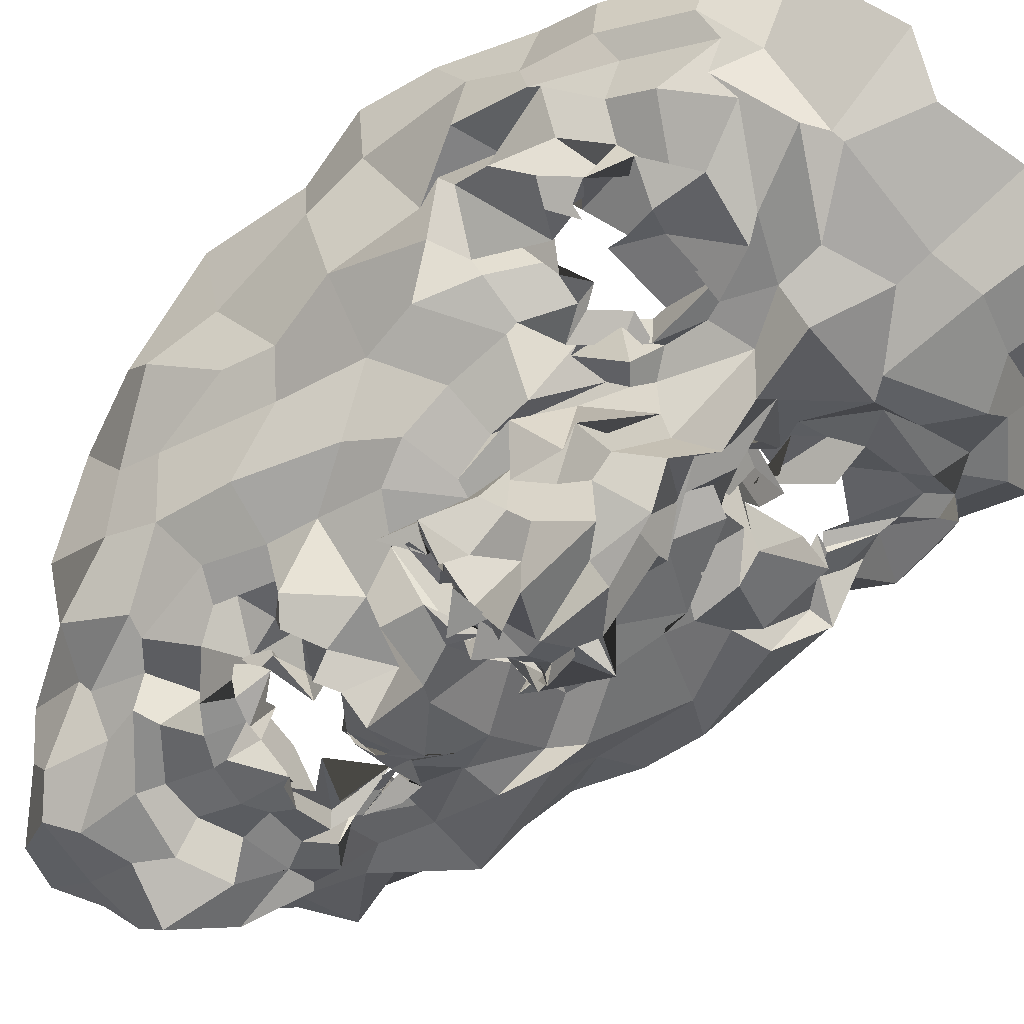
<metadata>
{"format":"obj","ext":"obj","renderer":"f3d","projection":"perspective","resolution":1024,"background":"white","views":[{"elev":-69.3,"azim":-46.4,"up":"+Z"}]}
</metadata>
<code>
o face_face.002
v 0.486 0.5243 -0.04861
v 0.4812 0.4655 -0.04962
v 0.4835 0.4844 -0.04529
v 0.4758 0.4096 -0.0393
v 0.4992 0.4571 -0.06082
v 0.4941 0.4281 -0.04642
v 0.5011 0.3731 -0.03005
v 0.4162 0.3608 0.01388
v 0.4901 0.324 -0.02559
v 0.5029 0.2948 -0.01199
v 0.5063 0.2377 0.002873
v 0.5003 0.5272 -0.03986
v 0.487 0.5359 -0.03263
v 0.4882 0.5403 -0.02306
v 0.483 0.5597 -0.01501
v 0.493 0.5673 -0.02225
v 0.4856 0.5628 -0.03236
v 0.4851 0.5881 -0.01873
v 0.4819 0.6088 -0.005198
v 0.4912 0.4801 -0.0521
v 0.4796 0.4729 -0.03042
v 0.3764 0.3109 0.06006
v 0.4437 0.3907 -0.004845
v 0.4372 0.3787 0.00069
v 0.4228 0.378 0.01469
v 0.4175 0.3718 0.01153
v 0.4594 0.3792 0.004836
v 0.4305 0.3382 0.000749
v 0.4408 0.3414 0.005127
v 0.4122 0.3297 -0.002364
v 0.4065 0.3477 0.000489
v 0.3837 0.386 0.03067
v 0.4405 0.6133 0.002261
v 0.4064 0.3652 0.005366
v 0.3664 0.3647 0.07116
v 0.3883 0.369 0.04234
v 0.4279 0.4525 -0.0104
v 0.4843 0.5084 -0.02449
v 0.4715 0.518 -0.03415
v 0.4598 0.5185 -0.03413
v 0.4453 0.5275 -0.02678
v 0.4663 0.5323 -0.02506
v 0.4641 0.5343 -0.02116
v 0.4345 0.557 -0.01253
v 0.486 0.4606 -0.06772
v 0.4798 0.4464 -0.06921
v 0.3963 0.3271 0.0238
v 0.453 0.4206 -0.00397
v 0.4477 0.4636 -0.03229
v 0.457 0.4441 -0.0274
v 0.4035 0.4471 0.01191
v 0.4839 0.4157 -0.05138
v 0.4226 0.292 0.002913
v 0.4013 0.3095 0.002203
v 0.3938 0.2737 0.05089
v 0.4776 0.3243 -0.005304
v 0.4622 0.3363 -0.004244
v 0.4281 0.5455 -0.005266
v 0.3588 0.5302 0.07461
v 0.4621 0.4654 -0.03104
v 0.4785 0.4776 -0.009865
v 0.4319 0.5379 -0.001912
v 0.4481 0.5513 -0.00994
v 0.4065 0.2839 0.0158
v 0.4604 0.4712 -0.02801
v 0.4531 0.3121 -0.009615
v 0.4405 0.282 -0.006787
v 0.4454 0.2349 0.008796
v 0.3947 0.2842 0.02189
v 0.4505 0.2764 -0.00482
v 0.3906 0.315 0.02635
v 0.3796 0.3167 0.03892
v 0.4726 0.5238 -0.04125
v 0.4675 0.5338 -0.02531
v 0.4531 0.5264 -0.01385
v 0.4718 0.4772 -0.02306
v 0.4557 0.5529 -0.008285
v 0.4427 0.5588 -0.008834
v 0.4507 0.5449 -0.01119
v 0.4756 0.469 -0.03506
v 0.4735 0.5395 -0.02315
v 0.4745 0.5367 -0.01285
v 0.4751 0.5234 -0.008023
v 0.4645 0.6071 -0.006335
v 0.4699 0.5866 -0.0142
v 0.4691 0.5788 -0.02043
v 0.4705 0.5623 -0.02568
v 0.4681 0.5572 -0.0168
v 0.4683 0.5605 0.000504
v 0.4565 0.5443 -0.01697
v 0.4552 0.5607 -0.01707
v 0.4474 0.5701 -0.02033
v 0.4362 0.5195 -0.0232
v 0.3597 0.4418 0.109
v 0.4873 0.4816 -0.03045
v 0.4533 0.5408 -0.007618
v 0.4525 0.5496 -0.008742
v 0.4704 0.4827 -0.03526
v 0.4523 0.4813 -0.01718
v 0.483 0.4794 -0.04442
v 0.4478 0.4296 -0.01207
v 0.4269 0.43 -0.003516
v 0.4437 0.4798 -0.02983
v 0.4079 0.2503 0.02864
v 0.4192 0.276 0.01751
v 0.4108 0.2942 0.009801
v 0.4536 0.5769 0.008237
v 0.4744 0.3034 -0.01519
v 0.4544 0.2752 -0.01089
v 0.4689 0.245 0.002421
v 0.4124 0.3823 0.01737
v 0.3784 0.389 0.03348
v 0.4542 0.3743 0.007641
v 0.3934 0.3476 0.0185
v 0.4638 0.4038 0.000221
v 0.4672 0.458 -0.03834
v 0.3833 0.4026 0.04137
v 0.3876 0.4026 0.01124
v 0.3998 0.4214 0.00772
v 0.4279 0.4034 -0.001457
v 0.4471 0.4115 -0.01376
v 0.4649 0.3912 0.002679
v 0.4909 0.3859 -0.01239
v 0.3762 0.4402 0.03082
v 0.3782 0.34 0.02435
v 0.4969 0.4736 -0.04233
v 0.4485 0.4217 -0.01079
v 0.3595 0.3743 0.1005
v 0.4692 0.3845 -0.007602
v 0.459 0.4511 -0.01213
v 0.3963 0.3596 0.007355
v 0.4658 0.4395 -0.03182
v 0.3509 0.4849 0.1012
v 0.457 0.3708 0.01173
v 0.4701 0.4321 -0.04797
v 0.3898 0.5661 0.02636
v 0.3855 0.5921 0.03732
v 0.3617 0.44 0.07112
v 0.3792 0.5513 0.04706
v 0.3754 0.3472 0.06265
v 0.4298 0.6324 -0.01101
v 0.4899 0.4711 -0.04612
v 0.4516 0.4488 -0.01228
v 0.3678 0.3726 0.0312
v 0.4256 0.3764 0.0011
v 0.4371 0.3707 0.007064
v 0.4527 0.5485 -0.008794
v 0.3826 0.4732 0.03424
v 0.4494 0.6662 0.001298
v 0.4175 0.6305 0.01896
v 0.4082 0.6112 0.03968
v 0.5037 0.2795 -0.00814
v 0.4675 0.6721 0.003563
v 0.4417 0.3786 0.004132
v 0.4545 0.3681 0.009304
v 0.4675 0.3709 0.007609
v 0.3761 0.3441 0.02942
v 0.4612 0.3595 0.009527
v 0.4312 0.359 0.00575
v 0.4312 0.3502 0.000284
v 0.4177 0.358 0.01706
v 0.4123 0.3576 0.008406
v 0.3721 0.3339 0.07608
v 0.4061 0.3631 0.02781
v 0.4914 0.503 -0.03733
v 0.457 0.4972 -0.02756
v 0.463 0.4692 -0.03549
v 0.4669 0.5002 -0.03256
v 0.4976 0.3539 -0.02181
v 0.3988 0.5954 0.00962
v 0.422 0.6132 0.02414
v 0.4409 0.6432 -0.02123
v 0.3726 0.5672 0.08032
v 0.4632 0.3671 0.01788
v 0.4622 0.4039 -0.02085
v 0.4756 0.6594 0.002401
v 0.4325 0.648 0.0211
v 0.3642 0.4877 0.06524
v 0.4673 0.5524 -0.01825
v 0.4664 0.5649 -0.01771
v 0.4637 0.5634 -0.01977
v 0.4582 0.5795 -0.01624
v 0.4446 0.5878 -0.01576
v 0.4525 0.5387 -0.01948
v 0.4501 0.5483 -0.009376
v 0.446 0.5325 -0.007233
v 0.4395 0.5113 -0.009497
v 0.3962 0.4858 0.02729
v 0.4792 0.3806 -0.02255
v 0.4717 0.3505 -0.000256
v 0.4652 0.3701 0.001411
v 0.452 0.5434 0.002358
v 0.3824 0.5323 0.03562
v 0.4877 0.3445 -0.009515
v 0.4361 0.594 -0.007892
v 0.4954 0.4011 -0.0476
v 0.474 0.399 -0.03526
v 0.4883 0.3867 -0.03625
v 0.4604 0.4328 -0.0261
v 0.477 0.637 -0.01042
v 0.4853 0.6223 -0.01375
v 0.4582 0.6149 -0.01269
v 0.4206 0.5749 0.000155
v 0.4349 0.4691 -0.01629
v 0.4312 0.5847 0.002564
v 0.4162 0.4707 -0.003707
v 0.4313 0.4977 0.000158
v 0.4008 0.5098 -0.000689
v 0.4559 0.6416 -0.01039
v 0.4608 0.4318 -0.01452
v 0.4124 0.5737 0.005627
v 0.423 0.6038 0.002427
v 0.4153 0.5386 -0.002319
v 0.3773 0.4959 0.04285
v 0.3964 0.5451 0.01567
v 0.3592 0.5181 0.05681
v 0.4243 0.5146 -0.007902
v 0.4659 0.4131 -0.02221
v 0.4592 0.462 -0.05332
v 0.4654 0.4688 -0.03769
v 0.4806 0.4465 -0.03931
v 0.4677 0.3424 -0.007291
v 0.4597 0.3219 -0.009589
v 0.4312 0.3154 -0.008685
v 0.4264 0.3257 0.00259
v 0.4074 0.3327 0.007683
v 0.3836 0.3699 0.0122
v 0.3607 0.4103 0.06899
v 0.4049 0.3983 0.01991
v 0.4082 0.3958 0.003429
v 0.4291 0.3994 0.005916
v 0.4485 0.3893 0.004848
v 0.4482 0.3925 -0.002811
v 0.4619 0.3781 -0.01012
v 0.3519 0.4055 0.1023
v 0.4541 0.4688 -0.02681
v 0.4718 0.4218 -0.02823
v 0.4778 0.4663 -0.05182
v 0.4805 0.4814 -0.04951
v 0.4676 0.4657 -0.05395
v 0.4516 0.4736 -0.0296
v 0.4828 0.4633 -0.05748
v 0.4787 0.4764 -0.03836
v 0.4658 0.373 0.01039
v 0.4693 0.368 0.003605
v 0.476 0.3782 -0.00042
v 0.4194 0.3597 0.01279
v 0.4168 0.3424 0.01589
v 0.4974 0.4112 -0.03588
v 0.5723 0.3815 0.02601
v 0.4859 0.4791 -0.03954
v 0.6128 0.3348 0.08321
v 0.5437 0.3941 0.01224
v 0.5466 0.3943 -0.000152
v 0.5729 0.3834 0.0119
v 0.5775 0.3902 0.02429
v 0.5253 0.3849 0.02292
v 0.5625 0.3411 0.01119
v 0.5444 0.3425 0.003936
v 0.5763 0.341 0.01731
v 0.5782 0.3536 0.0198
v 0.5927 0.3983 0.01703
v 0.5229 0.6278 -0.008675
v 0.5702 0.381 0.01845
v 0.6091 0.3974 0.0829
v 0.5886 0.3877 0.04149
v 0.544 0.4613 -0.000925
v 0.5147 0.5256 -0.02453
v 0.4939 0.5392 -0.02715
v 0.5219 0.518 -0.02259
v 0.5128 0.5413 -0.01206
v 0.5115 0.539 -0.02083
v 0.5249 0.5372 -0.01742
v 0.5153 0.5718 -0.009692
v 0.5013 0.4635 -0.05765
v 0.4975 0.4539 -0.06753
v 0.5949 0.3398 0.02165
v 0.5191 0.4138 -0.008337
v 0.5208 0.4629 -0.02866
v 0.537 0.455 -0.02984
v 0.5794 0.4542 0.01716
v 0.5013 0.4264 -0.05976
v 0.5752 0.3191 0.01519
v 0.5707 0.3376 0.02538
v 0.6003 0.3001 0.05285
v 0.5295 0.3274 -0.01104
v 0.5336 0.3501 0.007026
v 0.5379 0.5535 0.009487
v 0.5836 0.5629 0.08838
v 0.5193 0.4755 -0.02522
v 0.4974 0.4696 -0.03038
v 0.5284 0.5497 0.004451
v 0.5239 0.56 0.003511
v 0.5906 0.3158 0.009519
v 0.5242 0.4805 -0.02384
v 0.5482 0.3226 -0.005388
v 0.5584 0.302 -0.01319
v 0.5576 0.2446 0.007388
v 0.607 0.3153 0.02908
v 0.5534 0.2849 0.005892
v 0.5931 0.3365 0.035
v 0.6036 0.3459 0.05027
v 0.5041 0.5346 -0.02696
v 0.5124 0.5301 -0.0244
v 0.5224 0.5412 -0.01425
v 0.5199 0.4759 -0.03845
v 0.519 0.5583 0.005827
v 0.5151 0.5581 -0.00534
v 0.5163 0.5392 -0.008438
v 0.5096 0.4663 -0.04315
v 0.5176 0.5367 -0.008256
v 0.5084 0.5289 -0.02644
v 0.4999 0.5342 -0.03435
v 0.499 0.6024 -0.005707
v 0.4949 0.5833 -0.01777
v 0.4959 0.5696 -0.03263
v 0.4878 0.568 -0.02935
v 0.496 0.5604 -0.03146
v 0.5088 0.562 -0.01814
v 0.5155 0.5443 -0.004784
v 0.518 0.5634 -0.01299
v 0.518 0.5715 -0.02562
v 0.5309 0.5211 -0.01629
v 0.6126 0.4851 0.1183
v 0.515 0.5532 -0.00634
v 0.5165 0.5675 -0.002352
v 0.5042 0.485 -0.02161
v 0.512 0.4812 -0.01782
v 0.5019 0.481 -0.01572
v 0.5471 0.4287 0.001741
v 0.5472 0.4399 0.000891
v 0.5191 0.4711 -0.01735
v 0.5834 0.2679 0.02766
v 0.5813 0.2905 0.03115
v 0.5715 0.3001 0.007436
v 0.5322 0.5857 -0.005753
v 0.5233 0.3188 -0.01406
v 0.5234 0.2755 -0.01872
v 0.5358 0.2443 0.01086
v 0.5758 0.3902 0.0208
v 0.5939 0.3987 0.0217
v 0.5279 0.3779 0.0168
v 0.5788 0.3633 0.02888
v 0.5127 0.3983 0.000875
v 0.5191 0.4578 -0.03771
v 0.6018 0.4245 0.04774
v 0.58 0.418 0.00542
v 0.5714 0.4273 0.02475
v 0.5525 0.4298 0.005204
v 0.5315 0.4178 9.6e-05
v 0.5291 0.3939 -0.001822
v 0.4988 0.383 -0.02046
v 0.6019 0.4675 0.04166
v 0.5972 0.3714 0.02107
v 0.4918 0.4721 -0.05114
v 0.5081 0.4367 -0.01477
v 0.5971 0.386 0.1
v 0.5154 0.3882 -0.00561
v 0.5262 0.4738 0.000299
v 0.5829 0.3828 0.02864
v 0.5174 0.4559 -0.03387
v 0.6093 0.5153 0.1198
v 0.5188 0.3713 0.01882
v 0.5165 0.443 -0.04911
v 0.5622 0.589 0.03926
v 0.5678 0.6109 0.05718
v 0.611 0.4645 0.0783
v 0.5913 0.563 0.06842
v 0.6124 0.3611 0.07082
v 0.5271 0.6334 0.01186
v 0.4899 0.4741 -0.04619
v 0.5258 0.4552 -0.0068
v 0.6009 0.4002 0.0669
v 0.567 0.3888 0.0203
v 0.5553 0.3808 0.006614
v 0.5149 0.5596 -0.004729
v 0.5946 0.491 0.03671
v 0.4887 0.6676 0.01178
v 0.5254 0.6417 0.02508
v 0.5474 0.6271 0.03818
v 0.5332 0.3879 0.01087
v 0.5379 0.3853 0.0103
v 0.5368 0.3737 0.000457
v 0.6039 0.3524 0.04139
v 0.5315 0.3821 0.01505
v 0.5464 0.3585 0.00061
v 0.5471 0.3552 0.01399
v 0.5678 0.3679 0.02078
v 0.5672 0.3787 0.02975
v 0.6141 0.3588 0.09713
v 0.5616 0.3784 0.01642
v 0.5275 0.5067 -0.01572
v 0.5254 0.4731 -0.019
v 0.4975 0.5061 -0.03661
v 0.5606 0.6067 0.01813
v 0.5397 0.6202 0.02934
v 0.5011 0.6608 0.002849
v 0.5743 0.5888 0.09018
v 0.5332 0.372 0.008794
v 0.52 0.4149 -0.02202
v 0.5198 0.6525 0.02189
v 0.6005 0.5013 0.06246
v 0.4936 0.5565 -0.01337
v 0.5102 0.5679 -0.01491
v 0.5137 0.5716 -0.02007
v 0.514 0.5874 -0.007768
v 0.5162 0.5953 -0.01554
v 0.5269 0.5492 -0.01112
v 0.519 0.5489 -0.001512
v 0.528 0.5421 -0.003488
v 0.5349 0.5266 -0.002163
v 0.5762 0.498 0.02835
v 0.5046 0.4021 -0.01909
v 0.5267 0.3655 0.01034
v 0.5246 0.3589 0.00714
v 0.5159 0.5571 -0.02615
v 0.575 0.5344 0.01929
v 0.5067 0.3507 -0.007092
v 0.5204 0.6007 -0.001909
v 0.5075 0.3979 -0.01904
v 0.517 0.4359 -0.01751
v 0.5068 0.614 -0.0161
v 0.5389 0.5741 0.007866
v 0.5409 0.4817 0.003537
v 0.5306 0.5983 -0.00192
v 0.5598 0.4891 0.00081
v 0.5529 0.503 0.006884
v 0.5566 0.5028 -0.005317
v 0.5006 0.6434 -0.02086
v 0.5187 0.4458 -0.03136
v 0.549 0.5914 0.02103
v 0.5338 0.6018 -0.000182
v 0.5491 0.5553 0.01401
v 0.5861 0.5197 0.04491
v 0.574 0.5557 0.01201
v 0.5939 0.5361 0.07888
v 0.5486 0.5226 -0.01042
v 0.5144 0.4241 -0.02684
v 0.5118 0.4644 -0.0644
v 0.5191 0.4759 -0.02911
v 0.5128 0.4528 -0.04913
v 0.5212 0.3531 0.002901
v 0.5366 0.3284 -0.001629
v 0.5684 0.3324 0.002336
v 0.5805 0.3319 0.006811
v 0.5855 0.3427 0.0126
v 0.5869 0.3759 0.03453
v 0.6157 0.4279 0.07861
v 0.5846 0.4013 0.02451
v 0.5736 0.4151 0.01047
v 0.5514 0.4081 -0.000656
v 0.5397 0.3941 0.009249
v 0.5278 0.3952 0.006896
v 0.5288 0.3957 0.01303
v 0.6132 0.4346 0.1172
v 0.5192 0.4847 -0.02769
v 0.5117 0.4124 -0.0367
v 0.5105 0.4609 -0.05215
v 0.4905 0.469 -0.03634
v 0.514 0.4674 -0.04612
v 0.5198 0.4761 -0.01333
v 0.5043 0.469 -0.04876
v 0.4934 0.479 -0.04201
v 0.515 0.381 0.01586
v 0.5148 0.3725 0.01238
v 0.5133 0.376 -0.01596
v 0.5686 0.3811 0.02082
v 0.5805 0.364 0.02695
v 0.4375 0.362 0.01229
v 0.4401 0.3594 0.004424
v 0.4299 0.3409 0.01938
v 0.4168 0.3535 0.01476
v 0.4338 0.3724 0.002392
v 0.5527 0.3668 0.005814
v 0.5625 0.3749 0.01055
v 0.5604 0.3586 0.01426
v 0.5308 0.368 0.0141
v 0.5551 0.3844 0.02061
f 338 339 11 152
f 300 298 339 338
f 334 333 298 300
f 285 333 334 299
f 302 252 285 299
f 369 390 252 302
f 265 357 390 369
f 448 455 357 265
f 367 324 455 448
f 402 362 324 367
f 436 289 362 402
f 368 398 289 436
f 110 109 152 11
f 68 70 109 110
f 104 105 70 68
f 368 365 366 398
f 395 380 366 365
f 396 379 380 395
f 370 401 379 396
f 397 378 401 370
f 176 153 378 397
f 176 172 149 153
f 172 141 177 149
f 150 177 141 171
f 170 151 150 171
f 170 136 137 151
f 136 139 173 137
f 139 216 59 173
f 216 178 133 59
f 178 138 94 133
f 94 138 228 235
f 228 35 128 235
f 140 163 128 35
f 72 22 163 140
f 69 55 22 72
f 105 104 55 69
f 429 200 176 397
f 263 429 397 370
f 396 432 263 370
f 395 431 432 396
f 365 435 431 395
f 368 417 435 365
f 417 368 436 434
f 402 377 434 436
f 377 402 367 353
f 353 367 448 346
f 373 346 448 265
f 384 373 265 369
f 301 384 369 302
f 294 301 302 299
f 335 294 299 334
f 200 209 172 176
f 209 33 141 172
f 212 171 141 33
f 212 211 170 171
f 205 203 211 212
f 211 215 136 170
f 193 139 136 215
f 193 214 216 139
f 148 178 216 214
f 178 148 124 138
f 228 138 124 117
f 144 35 228 117
f 157 140 35 144
f 157 71 72 140
f 64 69 72 71
f 64 106 105 69
f 67 70 105 106
f 109 70 67 108
f 10 152 109 108
f 337 338 152 10
f 297 300 338 337
f 335 334 300 297
f 212 33 195 205
f 195 33 209 202
f 9 286 337 10
f 337 286 296 297
f 297 296 283 335
f 283 284 294 335
f 284 277 301 294
f 277 354 384 301
f 354 266 373 384
f 266 341 346 373
f 341 347 353 346
f 348 281 353 347
f 412 377 353 281
f 437 433 435 428
f 423 431 435 433
f 432 431 423 425
f 425 419 263 432
f 419 422 429 263
f 422 201 200 429
f 201 202 209 200
f 203 213 215 211
f 193 188 148 214
f 188 51 124 148
f 118 112 117 124
f 112 36 144 117
f 36 125 157 144
f 125 47 71 157
f 47 54 64 71
f 54 53 106 64
f 53 66 67 106
f 66 56 108 67
f 56 9 10 108
f 51 119 118 124
f 102 120 119 51
f 101 121 120 102
f 48 122 121 101
f 115 129 122 48
f 246 129 115 189
f 194 246 189 123
f 123 7 169 194
f 418 169 7 352
f 352 413 466 418
f 344 358 466 413
f 278 351 358 344
f 330 350 351 278
f 350 330 331 349
f 331 281 348 349
f 286 9 169 418
f 9 56 194 169
f 418 414 442 286
f 286 442 443 296
f 444 283 296 443
f 445 284 283 444
f 445 446 277 284
f 354 277 446 343
f 354 343 447 266
f 447 262 341 266
f 418 466 465 414
f 351 453 454 358
f 452 453 351 350
f 451 452 350 349
f 450 451 349 348
f 449 450 348 347
f 262 449 347 341
f 454 465 466 358
f 415 287 442 414
f 287 259 443 442
f 259 258 444 443
f 261 446 445 260
f 258 260 445 444
f 261 468 343 446
f 468 360 447 343
f 360 256 262 447
f 340 449 262 256
f 340 255 450 449
f 255 254 451 450
f 254 253 452 451
f 257 453 452 253
f 257 342 454 453
f 342 464 465 454
f 464 415 414 465
f 224 223 66 53
f 223 222 56 66
f 190 194 56 222
f 190 245 246 194
f 245 234 129 246
f 234 233 122 129
f 233 232 121 122
f 232 231 120 121
f 231 230 119 120
f 119 230 229 118
f 229 32 112 118
f 32 227 36 112
f 227 114 125 36
f 114 226 47 125
f 226 225 54 47
f 225 224 53 54
f 28 29 223 224
f 29 57 222 223
f 57 191 190 222
f 244 245 190 191
f 244 113 234 245
f 113 27 233 234
f 27 23 232 233
f 23 24 231 232
f 24 25 230 231
f 25 111 229 230
f 229 111 26 32
f 227 32 26 131
f 131 248 114 227
f 248 31 226 114
f 31 30 225 226
f 30 28 224 225
f 161 160 28 30
f 29 28 160 159
f 159 158 57 29
f 158 174 191 57
f 174 134 244 191
f 31 161 30
f 162 161 31 248
f 162 248 131 34 247
f 8 34 131 26
f 164 8 26 111
f 145 164 111 25
f 146 145 25 24
f 154 146 24 23
f 155 154 23 27
f 156 155 27 113
f 134 156 113 244
f 385 386 259 287
f 387 258 259 386
f 388 260 258 387
f 389 261 260 388
f 467 468 261 389
f 375 381 253 254
f 375 254 255 374
f 255 340 391 374
f 391 340 256 264 250
f 264 256 360 468
f 264 468 467
f 415 399 385 287
f 257 253 381 382
f 382 383 342 257
f 363 464 342 383
f 363 399 415 464
f 206 37 102 51
f 143 127 48 101
f 127 218 115 48
f 218 175 189 115
f 175 197 123 189
f 7 123 197 198
f 198 420 352 7
f 143 101 102 37
f 400 413 352 420
f 438 344 413 400
f 356 278 344 438
f 372 330 278 356
f 267 331 330 372
f 426 281 331 267
f 208 206 51 188
f 215 208 188 193
f 213 217 208 215
f 207 206 208 217
f 204 37 206 207
f 130 143 37 204
f 210 127 143 130
f 199 218 127 210
f 237 175 218 199
f 4 197 175 237
f 196 198 197 4
f 249 420 198 196
f 457 400 420 249
f 421 438 400 457
f 430 356 438 421
f 359 372 356 430
f 424 267 372 359
f 267 424 427 426
f 437 428 426 427
f 407 314 422 419
f 426 428 412 281
f 428 435 417 412
f 434 412 417
f 412 434 377
f 19 201 422 314
f 84 202 201 19
f 183 195 202 84
f 107 205 195 183
f 44 203 205 107
f 58 213 203 44
f 187 217 213 58
f 93 207 217 187
f 166 207 93
f 99 204 207 166
f 425 336 407 419
f 423 274 336 425
f 433 288 274 423
f 411 410 288 433
f 433 437 411
f 427 323 411 437
f 427 392 323
f 424 328 392 427
f 196 4 52 6
f 282 249 196 6
f 364 457 249 282
f 361 421 457 364
f 280 430 421 361
f 430 280 359
f 328 424 359
f 359 332 295 328
f 332 359 280
f 280 279 295 332
f 279 280 361 345
f 441 345 361 364
f 276 441 364 282
f 5 276 282 6
f 52 46 5 6
f 237 135 52 4
f 199 132 135 237
f 210 50 132 199
f 130 50 210
f 52 135 221 46
f 132 116 221 135
f 49 116 132 50
f 103 50 130
f 65 49 50 103
f 130 99 65 103
f 204 99 130
f 2 275 276 5
f 46 45 2 5
f 458 441 276 275
f 458 439 345 441
f 279 345 439 440
f 279 440 456 295
f 238 45 46 221
f 219 238 221 116
f 220 219 116 49
f 236 220 49 65
f 241 236 65 99
f 2 45 126 20
f 275 2 20 355
f 462 458 275 355
f 459 460 458 462
f 355 20 95 371
f 95 3 327 371
f 95 20 126 142
f 3 95 142 98
f 371 463 462 355
f 463 371 327 329
f 40 166 93 41
f 166 40 38 168
f 165 168 38 1
f 268 394 165 1
f 392 394 268 270
f 323 392 270 271
f 411 323 271 410
f 314 407 406 315
f 406 407 336 322
f 376 322 336 274
f 292 376 274 288
f 409 292 288 410
f 305 409 410 271
f 304 305 271 270
f 303 304 270 268
f 12 303 268 1
f 1 38 73 12
f 73 38 40 74
f 42 74 75
f 75 74 40 41
f 73 74 42 39
f 13 12 73 39
f 303 12 13 269
f 272 304 303 269
f 273 305 304 272
f 408 409 305 273
f 307 292 409 408
f 307 376 292
f 321 322 376 308
f 405 406 322 321
f 316 315 406 405
f 18 19 314 315
f 84 19 18 85
f 183 84 85 182
f 107 183 182 92
f 44 107 92 147
f 44 147 62 58
f 62 186 187 58
f 186 41 93 187
f 75 41 186 185
f 62 77 185 186
f 78 77 62 147
f 91 78 147 92
f 91 92 182 181
f 181 182 85 86
f 86 85 18 17
f 17 18 315 316
f 14 13 39 83
f 313 269 13 14
f 83 39 42 82
f 312 272 269 313
f 311 273 272 312
f 416 408 273 311
f 99 166 168 98
f 168 165 3 98
f 3 165 394 327
f 394 392 328 327
f 75 43 82 42
f 43 75 185
f 82 43 81
f 184 81 43 185
f 63 192 184 77
f 185 77 184 81
f 192 81 184
f 79 63 192
f 97 63 77 78
f 96 79 63 97
f 90 97 78 91
f 180 90 91 181
f 87 180 181 86
f 16 87 86 17
f 317 16 17 316
f 404 317 316 405
f 320 404 405 321
f 326 320 321 308
f 293 308 376 307
f 293 307 408 416
f 293 416 309
f 326 308 293 309
f 325 326 309
f 319 320 326 325
f 320 319 403 404
f 404 403 318 317
f 317 318 15 16
f 16 15 88 87
f 87 88 179 180
f 89 90 180 179
f 97 90 89 96
f 439 458 460 310
f 393 440 439 310
f 456 440 393 290
f 295 456 461
f 328 295 461
f 461 456 290 306
f 306 291 329 461
f 328 461 329 327
f 463 329 291 251
f 463 251 459 462
f 251 310 460 459
f 310 251 291 393
f 306 290 393 291
f 242 126 45 238
f 243 142 126 242
f 100 98 142 243
f 99 98 100
f 61 241 99 100
f 21 61 100 243
f 239 21 243 242
f 240 239 242 238
f 80 240 238 219
f 167 80 219 220
f 60 167 220 236
f 76 60 236 241
f 76 241 61
f 60 76 61 167
f 80 167 61 21
f 240 80 21 239
l 291 329
l 329 327
l 241 76

</code>
